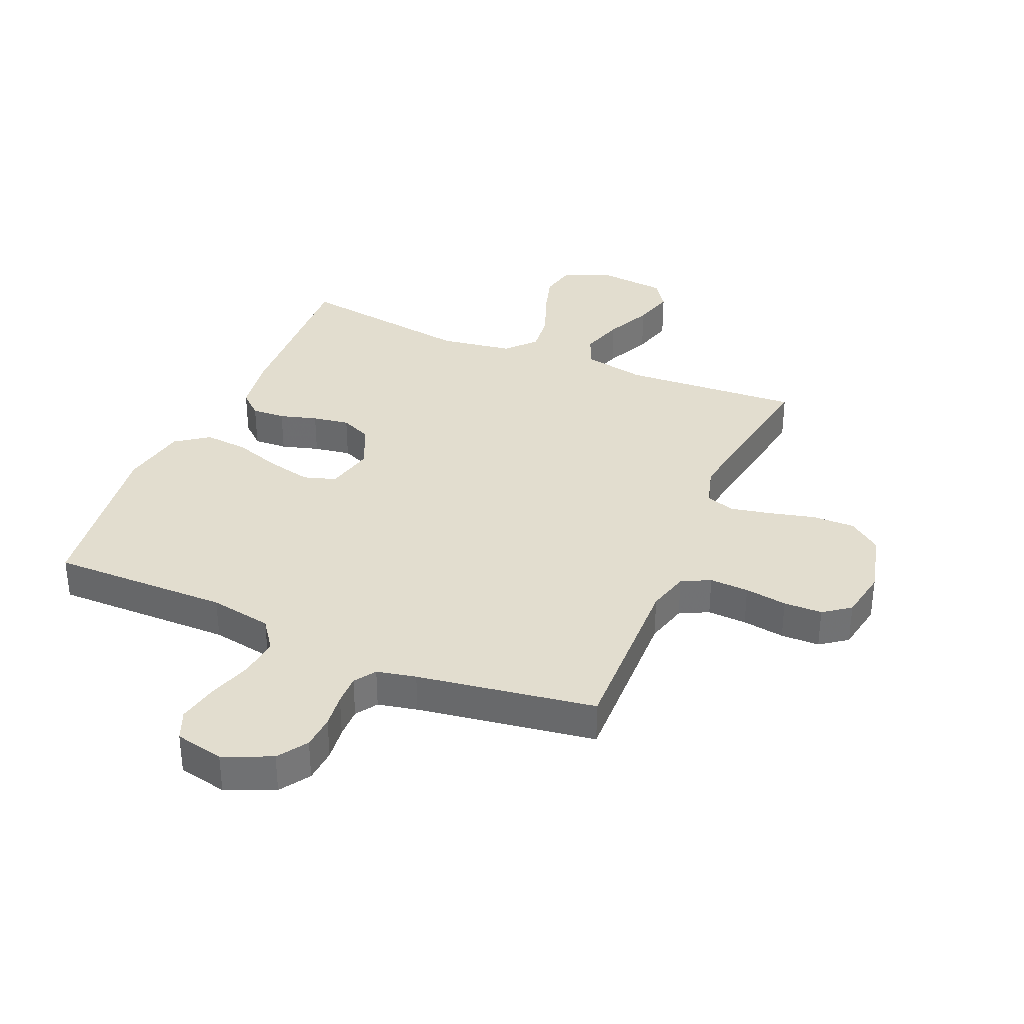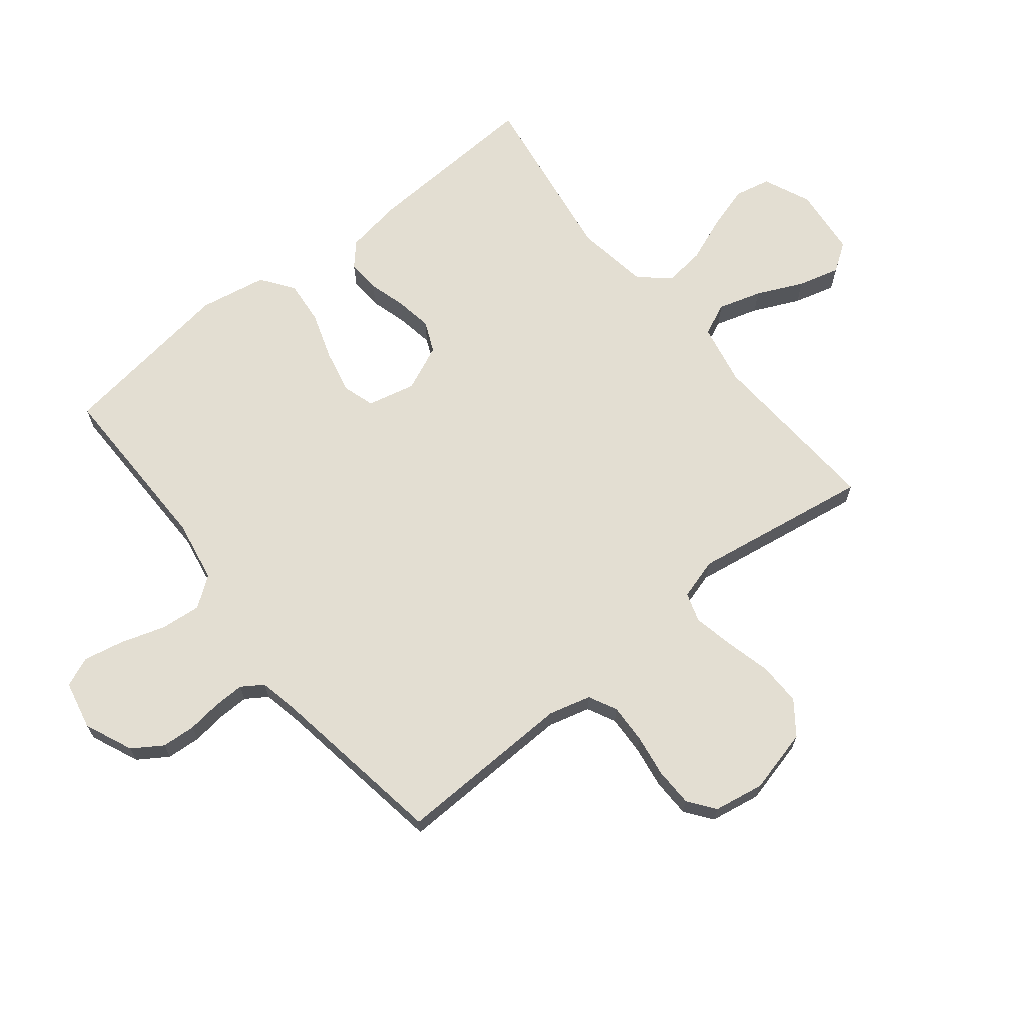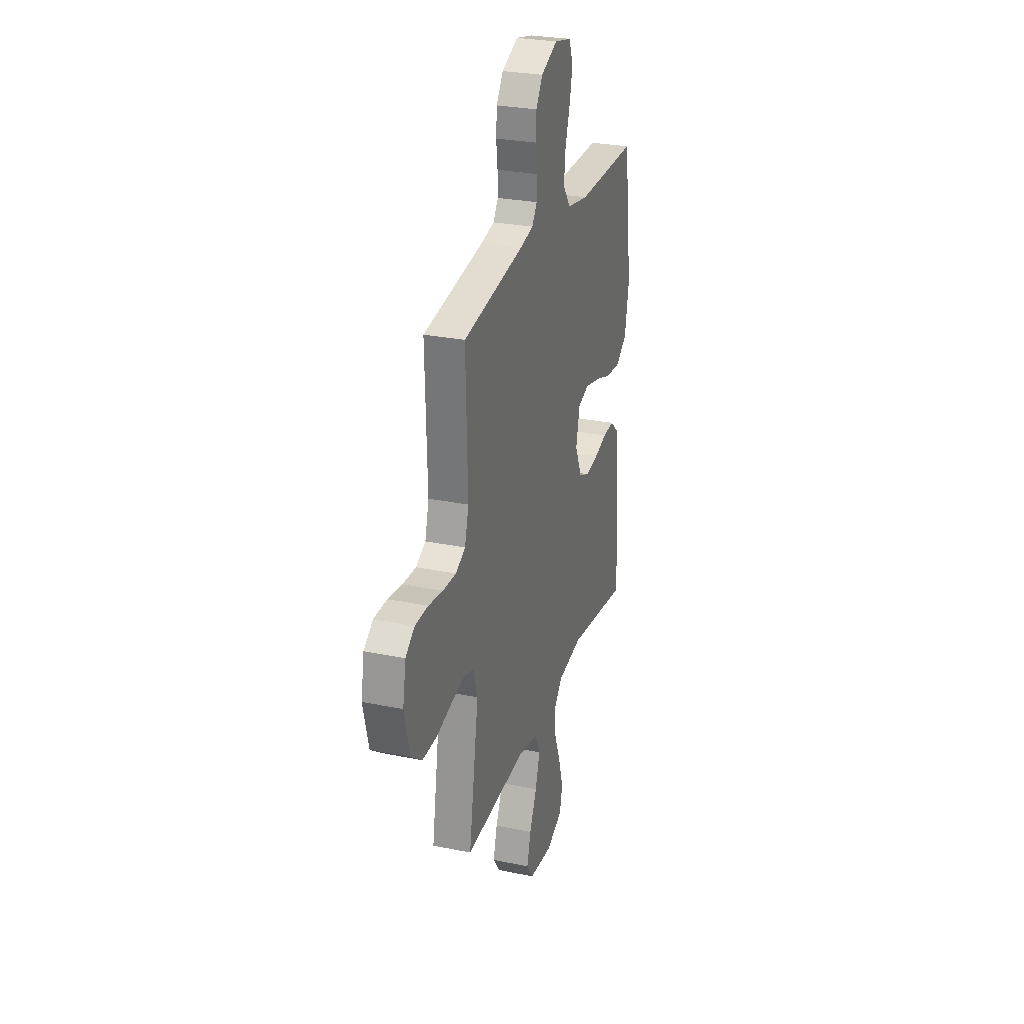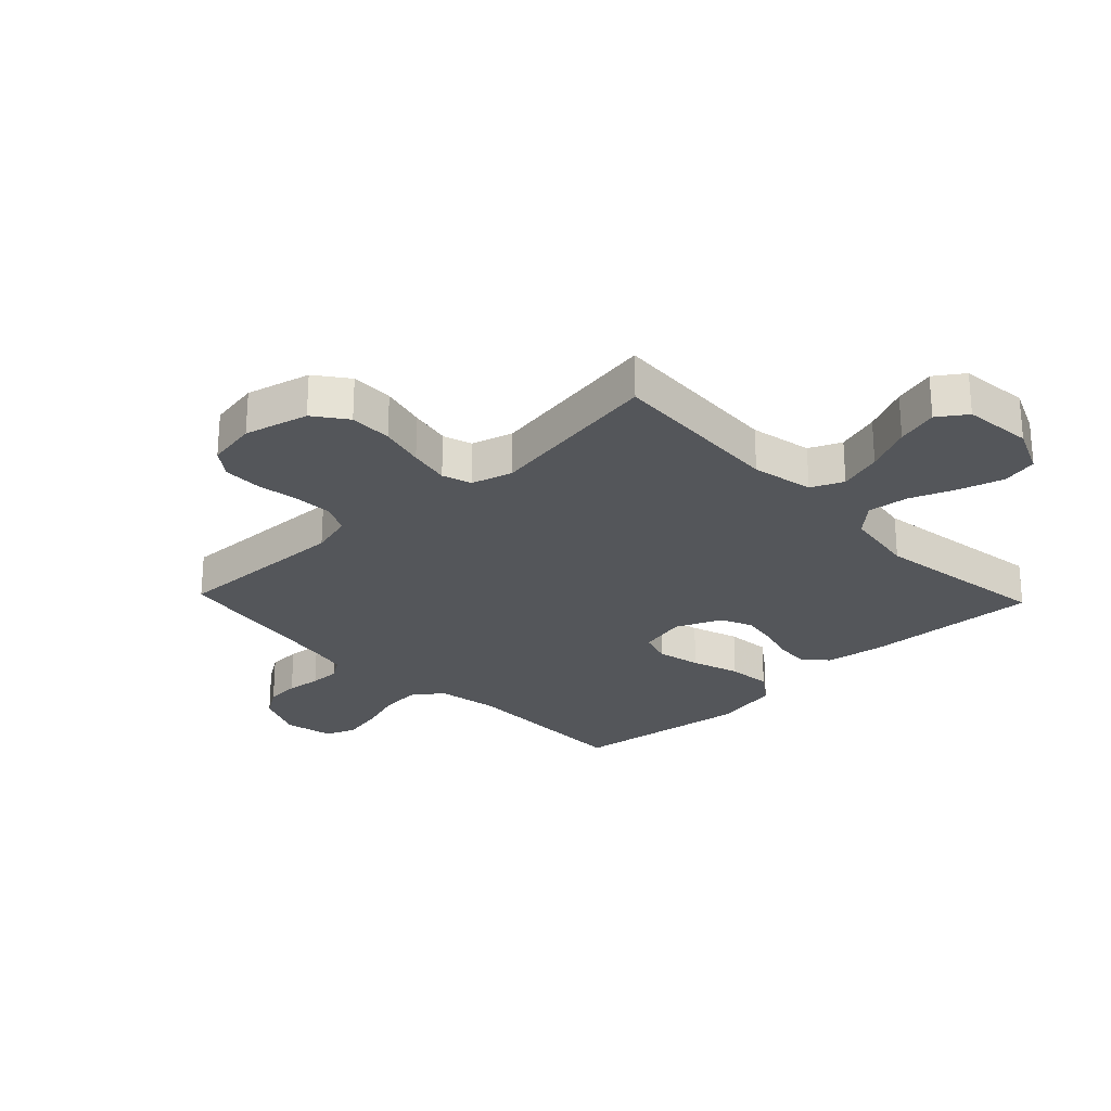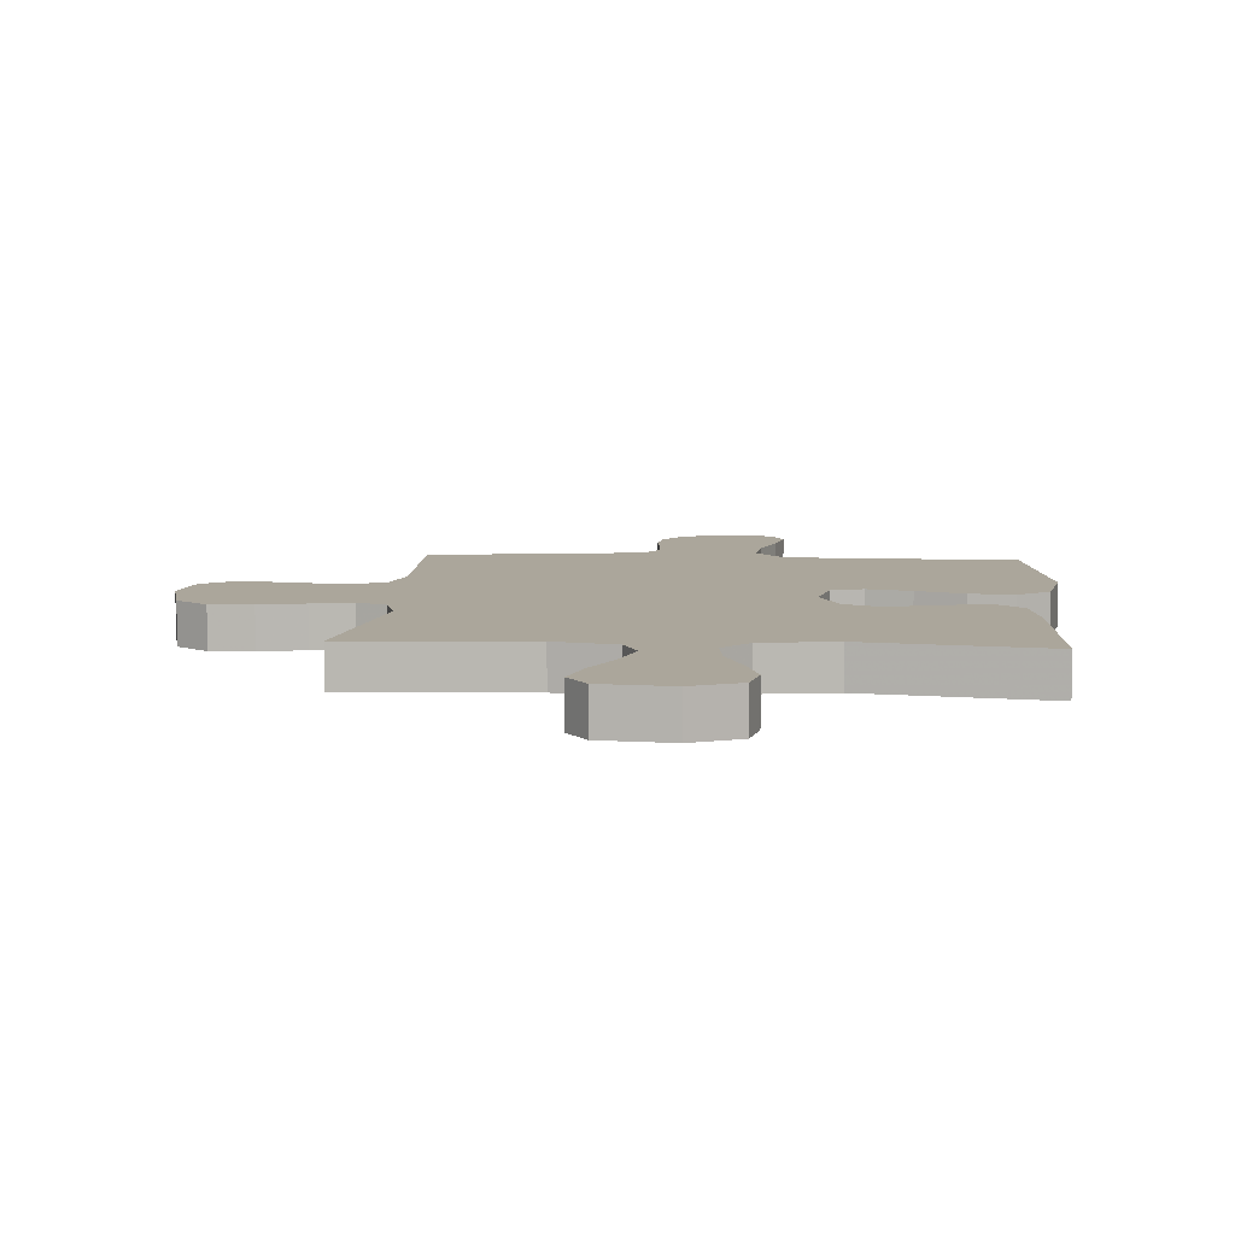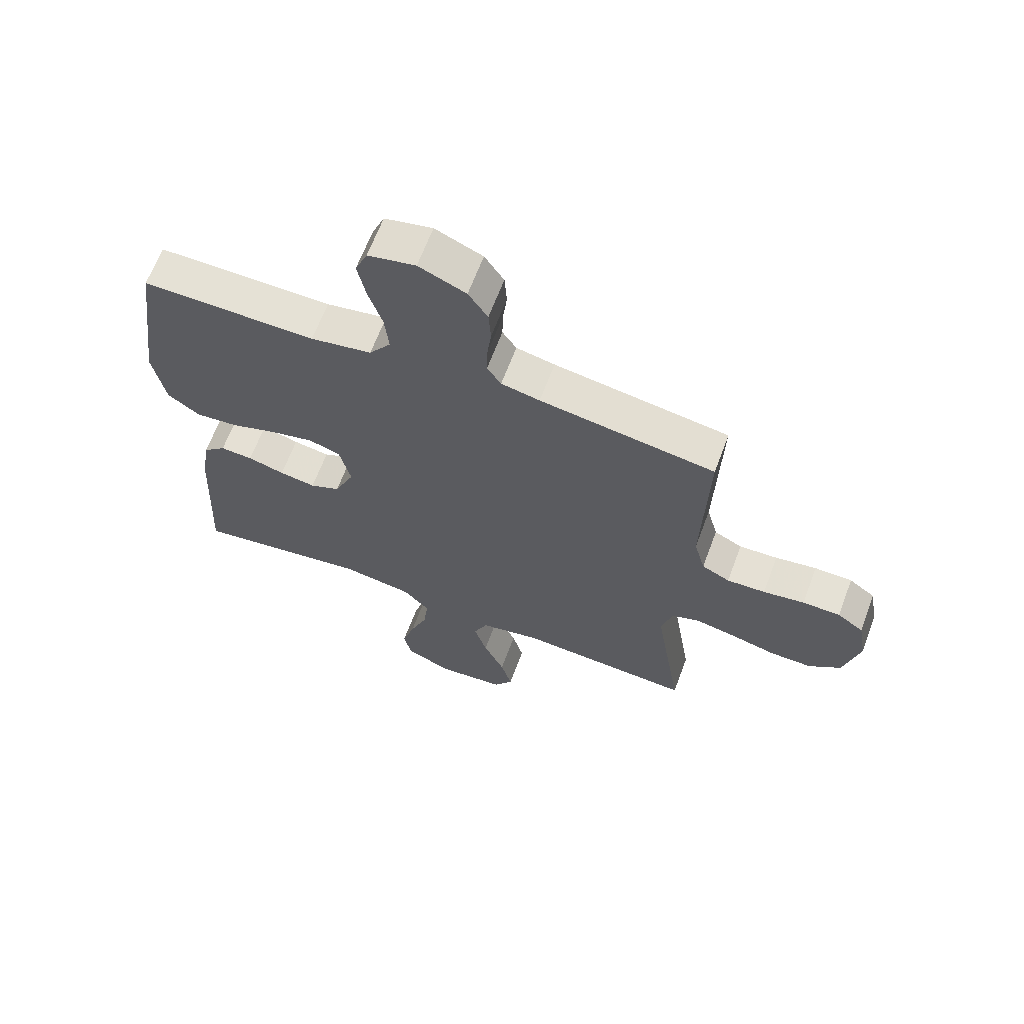
<metadata>
{"format":"obj","ext":"obj","renderer":"f3d","projection":"perspective","resolution":1024,"background":"white","views":[{"elev":34.9,"azim":23.1,"up":"+Y"},{"elev":67.6,"azim":51.2,"up":"+Y"},{"elev":27.7,"azim":107.5,"up":"+Z"},{"elev":-25.7,"azim":133.6,"up":"+Y"},{"elev":8.0,"azim":-175.9,"up":"+Y"},{"elev":65.1,"azim":20.5,"up":"+Z"}]}
</metadata>
<code>
v -0.5 0.07 -0.5
v -0.485 0.07 -0.2
v -0.47 0.07 -0.104
v -0.431 0.07 -0.069
v -0.375 0.07 -0.072
v -0.312 0.07 -0.09
v -0.25 0.07 -0.1
v -0.198 0.07 -0.077
v -0.164 0.07 0
v -0.183 0.07 0.081
v -0.237 0.07 0.098
v -0.311 0.07 0.081
v -0.391 0.07 0.054
v -0.465 0.07 0.047
v -0.52 0.07 0.087
v -0.541 0.07 0.2
v -0.5 0.07 0.5
v -0.2 0.07 0.498
v -0.095 0.07 0.517
v -0.058 0.07 0.568
v -0.065 0.07 0.636
v -0.089 0.07 0.711
v -0.103 0.07 0.779
v -0.082 0.07 0.829
v 0 0.07 0.847
v 0.081 0.07 0.812
v 0.114 0.07 0.762
v 0.118 0.07 0.705
v 0.111 0.07 0.647
v 0.11 0.07 0.596
v 0.134 0.07 0.56
v 0.2 0.07 0.546
v 0.5 0.07 0.5
v 0.491 0.07 0.2
v 0.51 0.07 0.129
v 0.558 0.07 0.105
v 0.624 0.07 0.108
v 0.695 0.07 0.119
v 0.76 0.07 0.118
v 0.805 0.07 0.085
v 0.82 0.07 0
v 0.793 0.07 -0.108
v 0.738 0.07 -0.149
v 0.666 0.07 -0.148
v 0.59 0.07 -0.129
v 0.521 0.07 -0.115
v 0.472 0.07 -0.131
v 0.452 0.07 -0.2
v 0.5 0.07 -0.5
v 0.2 0.07 -0.482
v 0.096 0.07 -0.503
v 0.072 0.07 -0.557
v 0.094 0.07 -0.63
v 0.13 0.07 -0.708
v 0.149 0.07 -0.778
v 0.116 0.07 -0.826
v 0 0.07 -0.838
v -0.08 0.07 -0.803
v -0.093 0.07 -0.743
v -0.071 0.07 -0.669
v -0.041 0.07 -0.592
v -0.033 0.07 -0.523
v -0.077 0.07 -0.474
v -0.2 0.07 -0.455
v -0.5 0 -0.5
v -0.485 0 -0.2
v -0.47 0 -0.104
v -0.431 0 -0.069
v -0.375 0 -0.072
v -0.312 0 -0.09
v -0.25 0 -0.1
v -0.198 0 -0.077
v -0.164 0 0
v -0.183 0 0.081
v -0.237 0 0.098
v -0.311 0 0.081
v -0.391 0 0.054
v -0.465 0 0.047
v -0.52 0 0.087
v -0.541 0 0.2
v -0.5 0 0.5
v -0.2 0 0.498
v -0.095 0 0.517
v -0.058 0 0.568
v -0.065 0 0.636
v -0.089 0 0.711
v -0.103 0 0.779
v -0.082 0 0.829
v 0 0 0.847
v 0.081 0 0.812
v 0.114 0 0.762
v 0.118 0 0.705
v 0.111 0 0.647
v 0.11 0 0.596
v 0.134 0 0.56
v 0.2 0 0.546
v 0.5 0 0.5
v 0.491 0 0.2
v 0.51 0 0.129
v 0.558 0 0.105
v 0.624 0 0.108
v 0.695 0 0.119
v 0.76 0 0.118
v 0.805 0 0.085
v 0.82 0 0
v 0.793 0 -0.108
v 0.738 0 -0.149
v 0.666 0 -0.148
v 0.59 0 -0.129
v 0.521 0 -0.115
v 0.472 0 -0.131
v 0.452 0 -0.2
v 0.5 0 -0.5
v 0.2 0 -0.482
v 0.096 0 -0.503
v 0.072 0 -0.557
v 0.094 0 -0.63
v 0.13 0 -0.708
v 0.149 0 -0.778
v 0.116 0 -0.826
v 0 0 -0.838
v -0.08 0 -0.803
v -0.093 0 -0.743
v -0.071 0 -0.669
v -0.041 0 -0.592
v -0.033 0 -0.523
v -0.077 0 -0.474
v -0.2 0 -0.455
f 58 59 60 61
f 56 57 58 61
f 56 61 62
f 53 54 55 56
f 52 53 56 62
f 51 52 62 63
f 48 49 50
f 47 48 50 51
f 42 43 44 45
f 42 45 46
f 41 42 46
f 40 41 46 47
f 37 38 39 40
f 36 37 40 47
f 32 33 34
f 31 32 34 35
f 26 27 28 29
f 26 29 30
f 25 26 30
f 24 25 30
f 21 22 23 24
f 20 21 24 30
f 19 20 30 31
f 15 16 17 18
f 15 18 19
f 12 13 14 15
f 11 12 15 19
f 10 11 19 31
f 3 4 5 6
f 3 6 7
f 64 1 2 3
f 63 64 3 7
f 35 36 47 51
f 9 10 31 35
f 8 9 35 51
f 7 8 51 63
f 125 124 123 122
f 125 122 121 120
f 126 125 120
f 120 119 118 117
f 126 120 117 116
f 127 126 116 115
f 114 113 112
f 115 114 112 111
f 109 108 107 106
f 110 109 106
f 110 106 105
f 111 110 105 104
f 104 103 102 101
f 111 104 101 100
f 98 97 96
f 99 98 96 95
f 93 92 91 90
f 94 93 90
f 94 90 89
f 94 89 88
f 88 87 86 85
f 94 88 85 84
f 95 94 84 83
f 82 81 80 79
f 83 82 79
f 79 78 77 76
f 83 79 76 75
f 95 83 75 74
f 70 69 68 67
f 71 70 67
f 67 66 65 128
f 71 67 128 127
f 115 111 100 99
f 99 95 74 73
f 115 99 73 72
f 127 115 72 71
f 1 65 66 2
f 2 66 67 3
f 3 67 68 4
f 4 68 69 5
f 5 69 70 6
f 6 70 71 7
f 7 71 72 8
f 8 72 73 9
f 9 73 74 10
f 10 74 75 11
f 11 75 76 12
f 12 76 77 13
f 13 77 78 14
f 14 78 79 15
f 15 79 80 16
f 16 80 81 17
f 17 81 82 18
f 18 82 83 19
f 19 83 84 20
f 20 84 85 21
f 21 85 86 22
f 22 86 87 23
f 23 87 88 24
f 24 88 89 25
f 25 89 90 26
f 26 90 91 27
f 27 91 92 28
f 28 92 93 29
f 29 93 94 30
f 30 94 95 31
f 31 95 96 32
f 32 96 97 33
f 33 97 98 34
f 34 98 99 35
f 35 99 100 36
f 36 100 101 37
f 37 101 102 38
f 38 102 103 39
f 39 103 104 40
f 40 104 105 41
f 41 105 106 42
f 42 106 107 43
f 43 107 108 44
f 44 108 109 45
f 45 109 110 46
f 46 110 111 47
f 47 111 112 48
f 48 112 113 49
f 49 113 114 50
f 50 114 115 51
f 51 115 116 52
f 52 116 117 53
f 53 117 118 54
f 54 118 119 55
f 55 119 120 56
f 56 120 121 57
f 57 121 122 58
f 58 122 123 59
f 59 123 124 60
f 60 124 125 61
f 61 125 126 62
f 62 126 127 63
f 63 127 128 64
f 64 128 65 1

</code>
